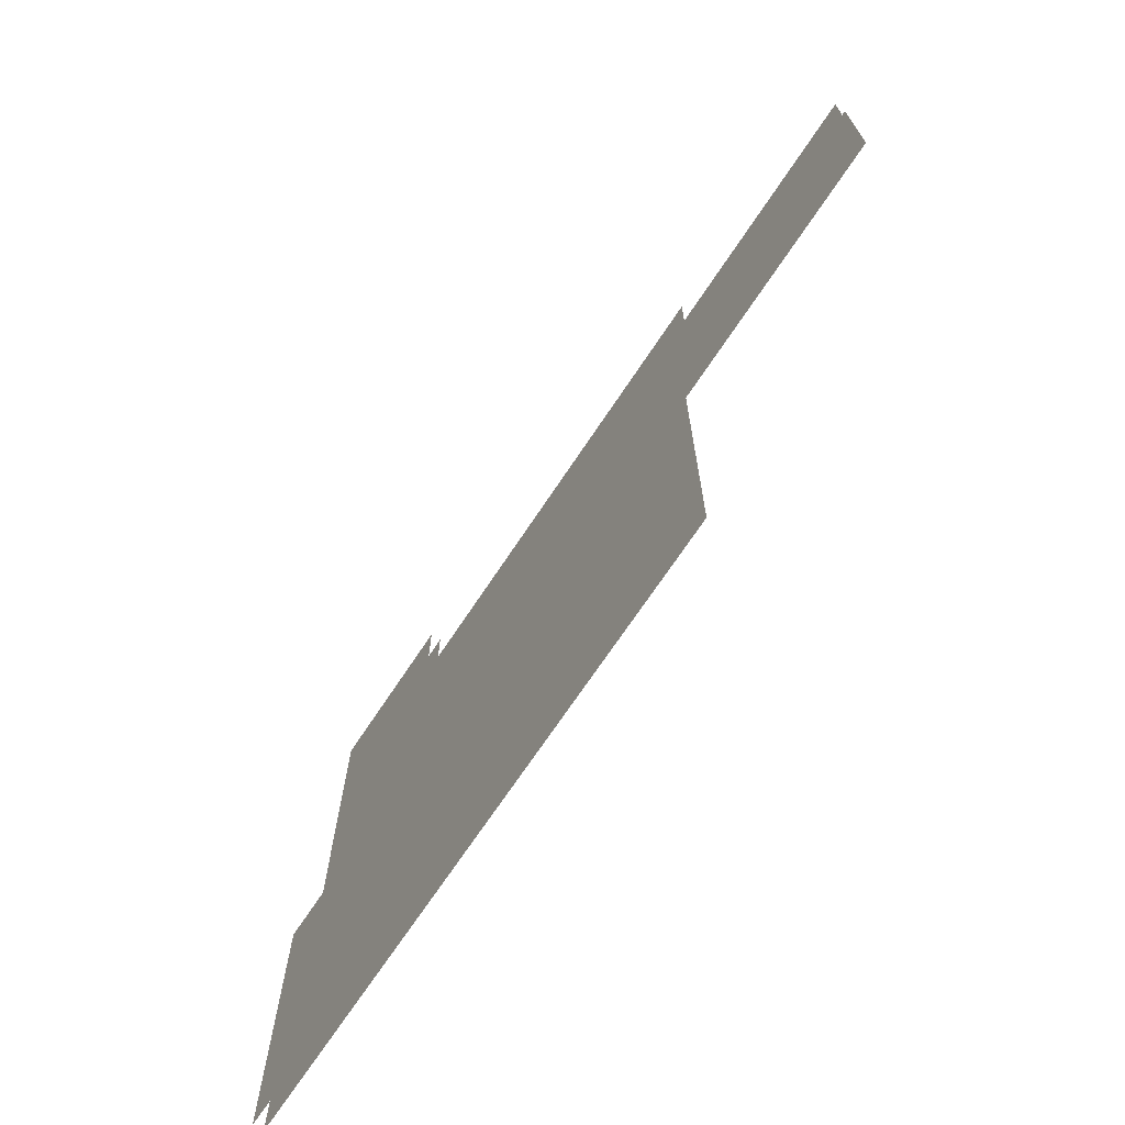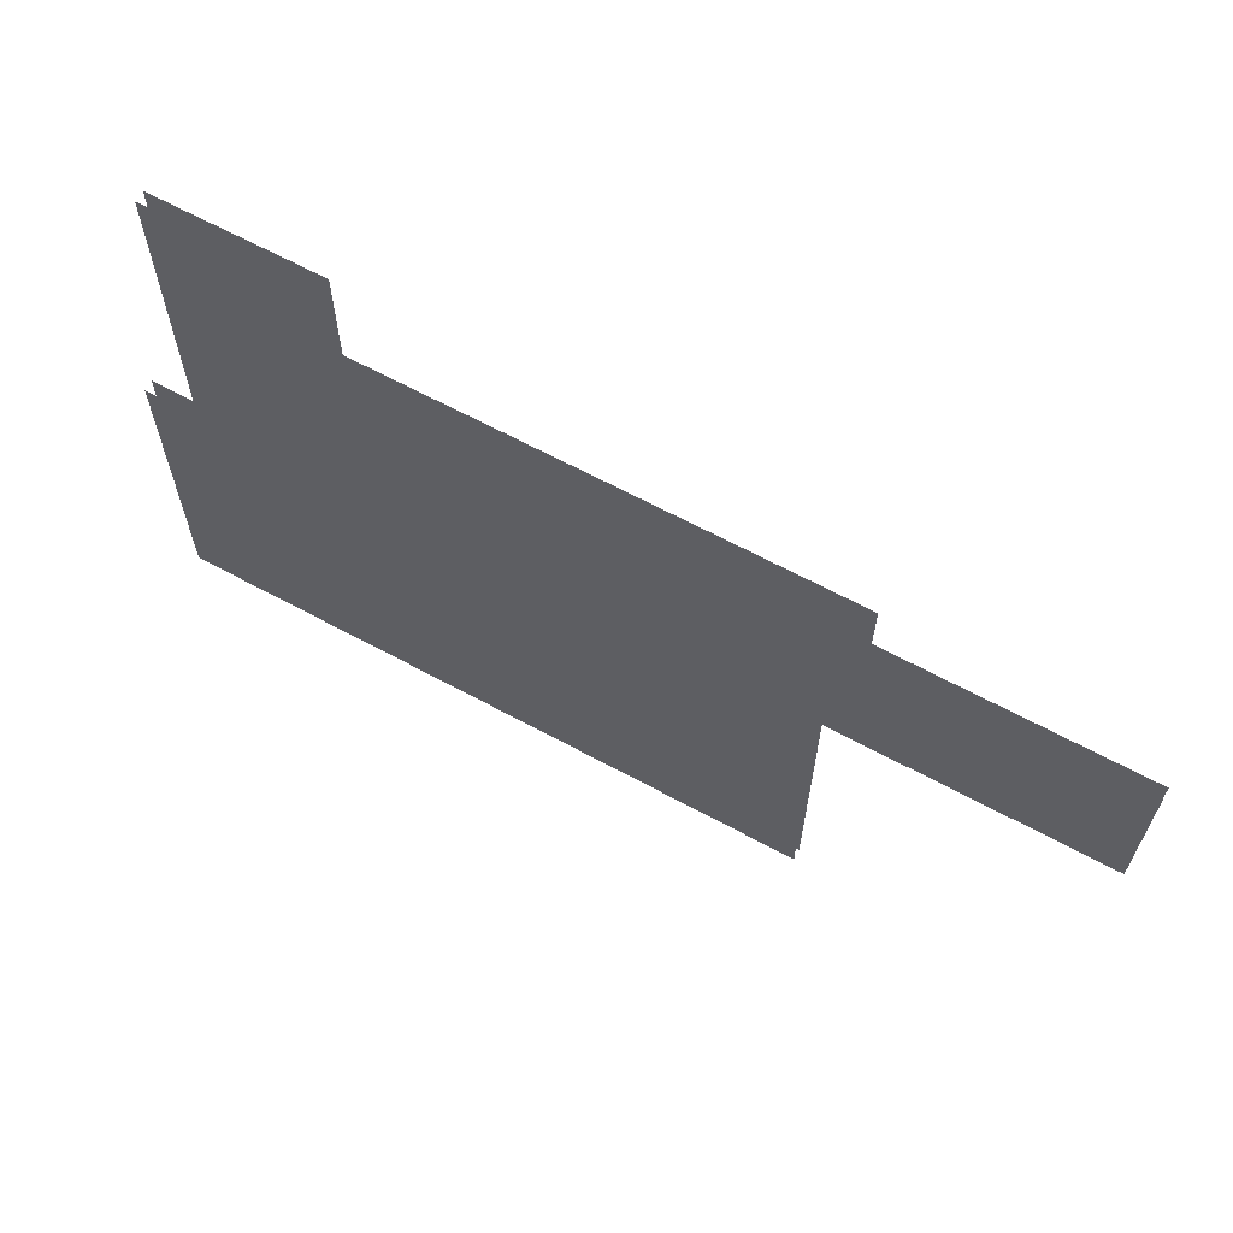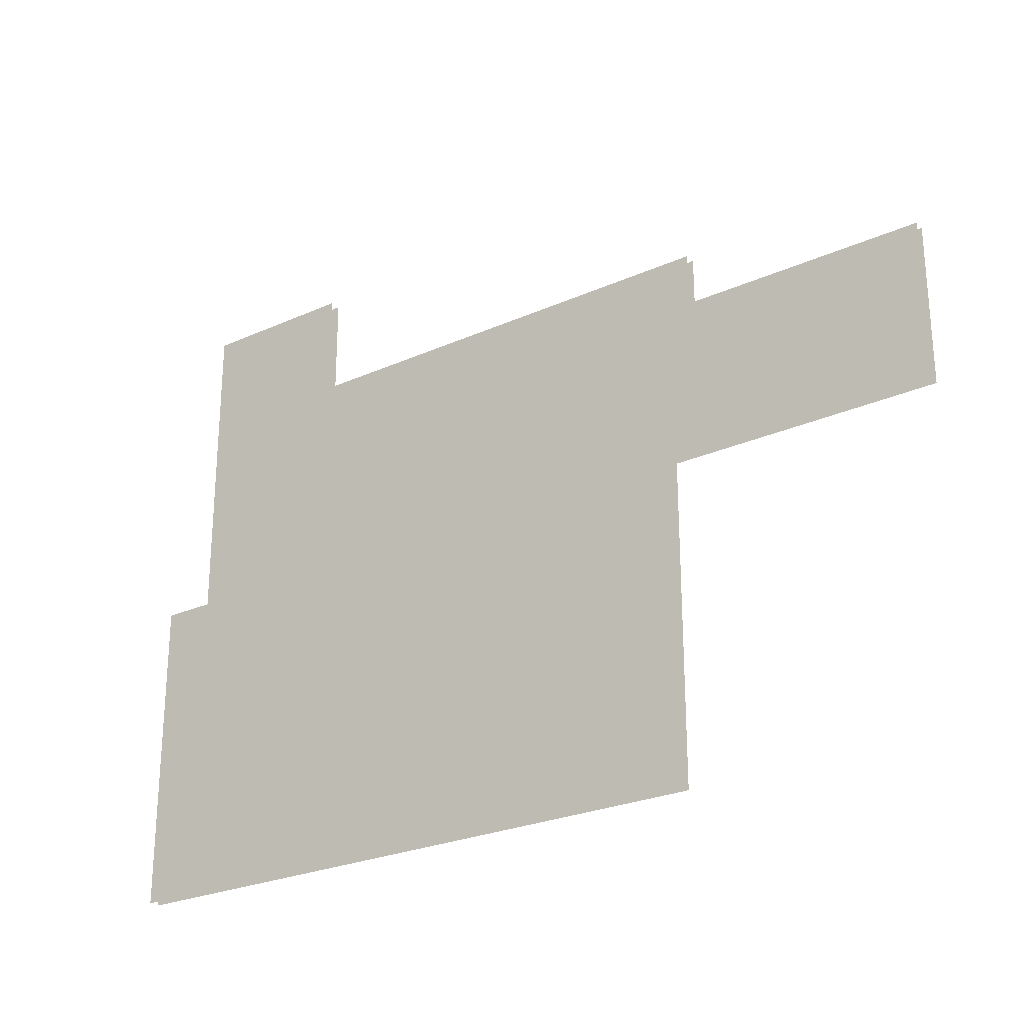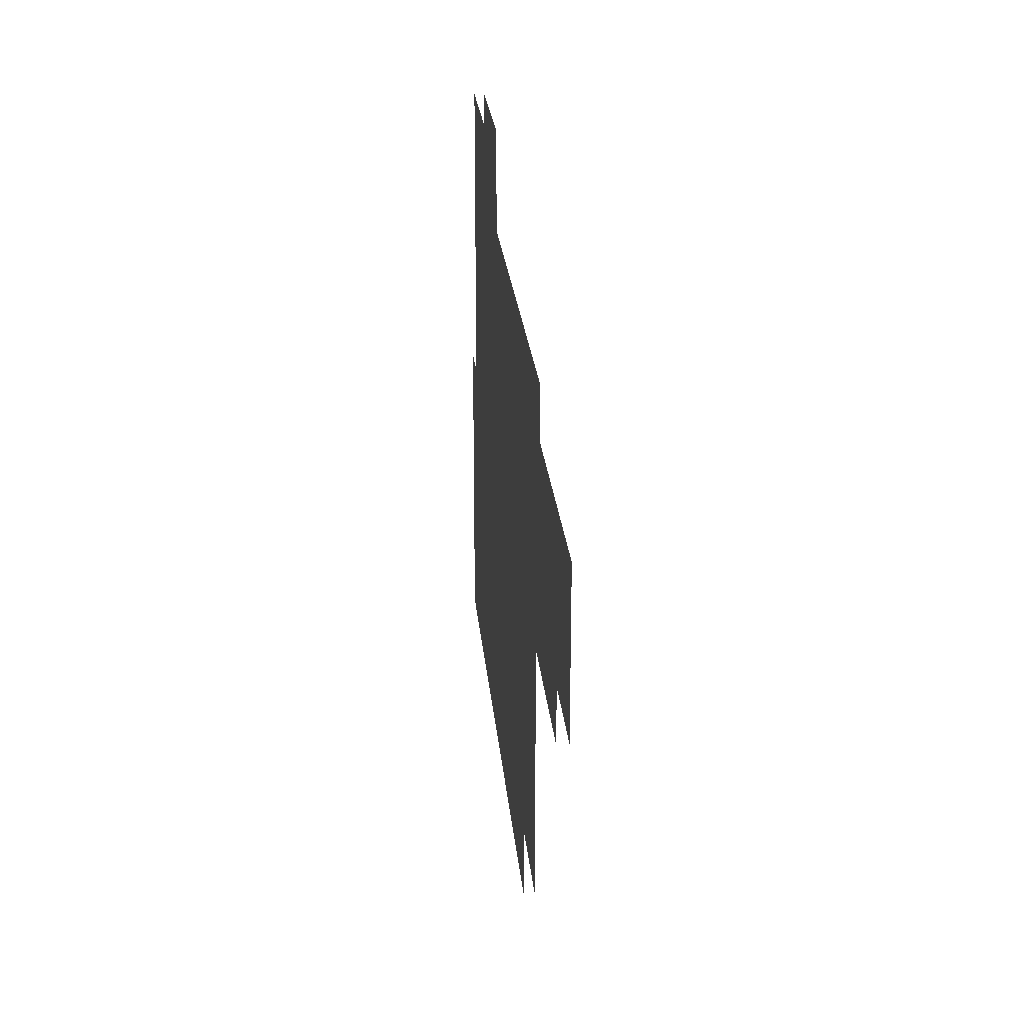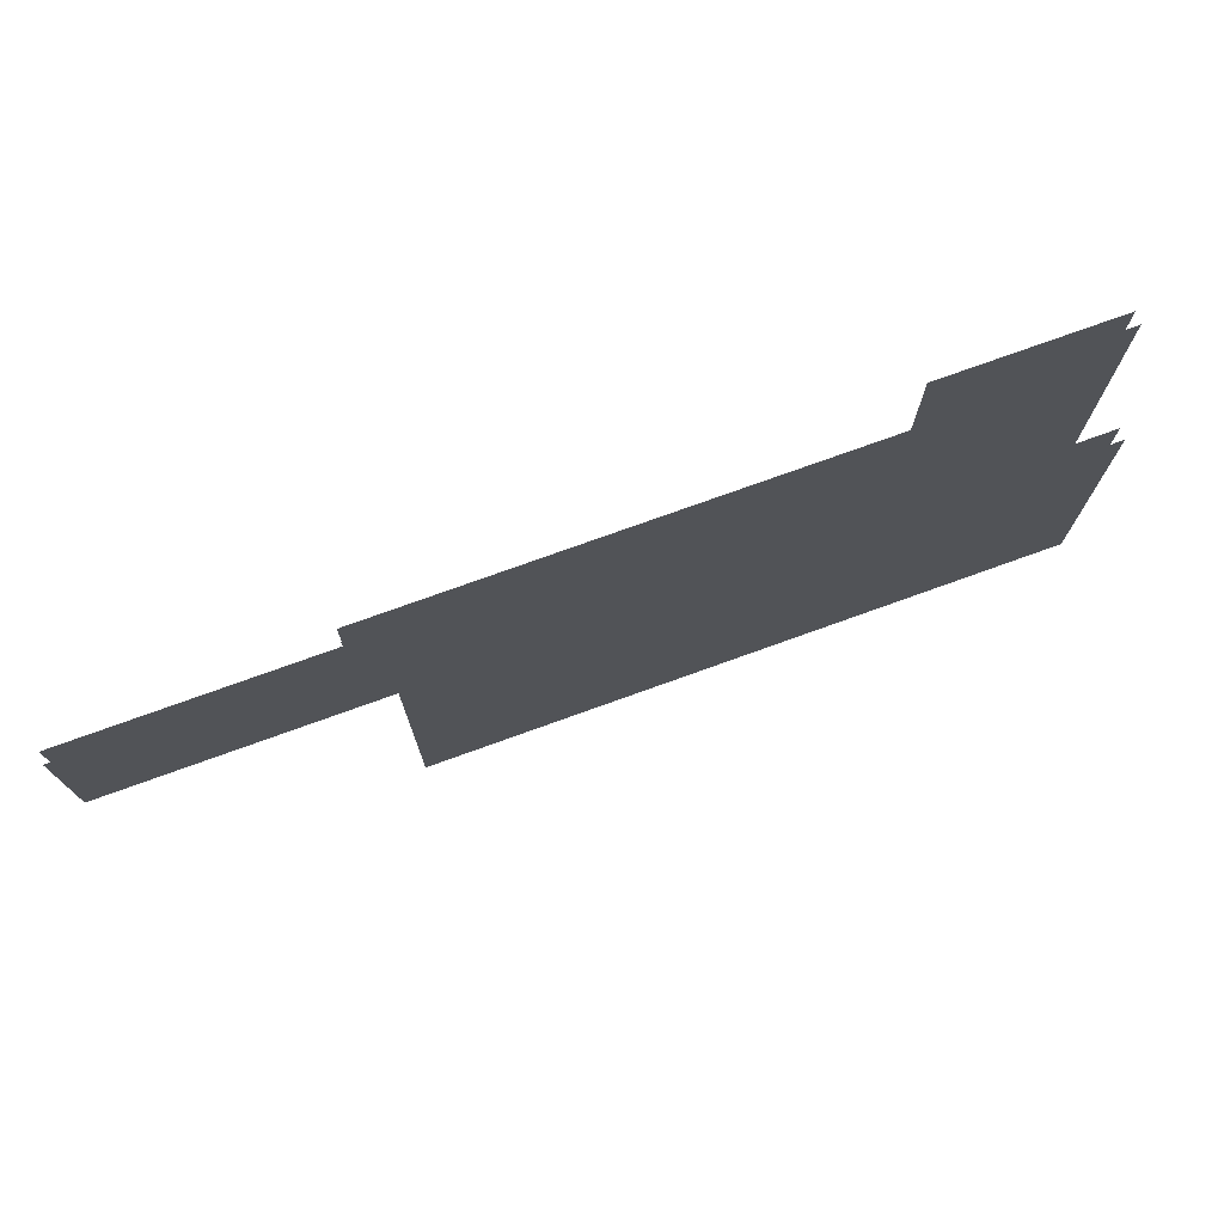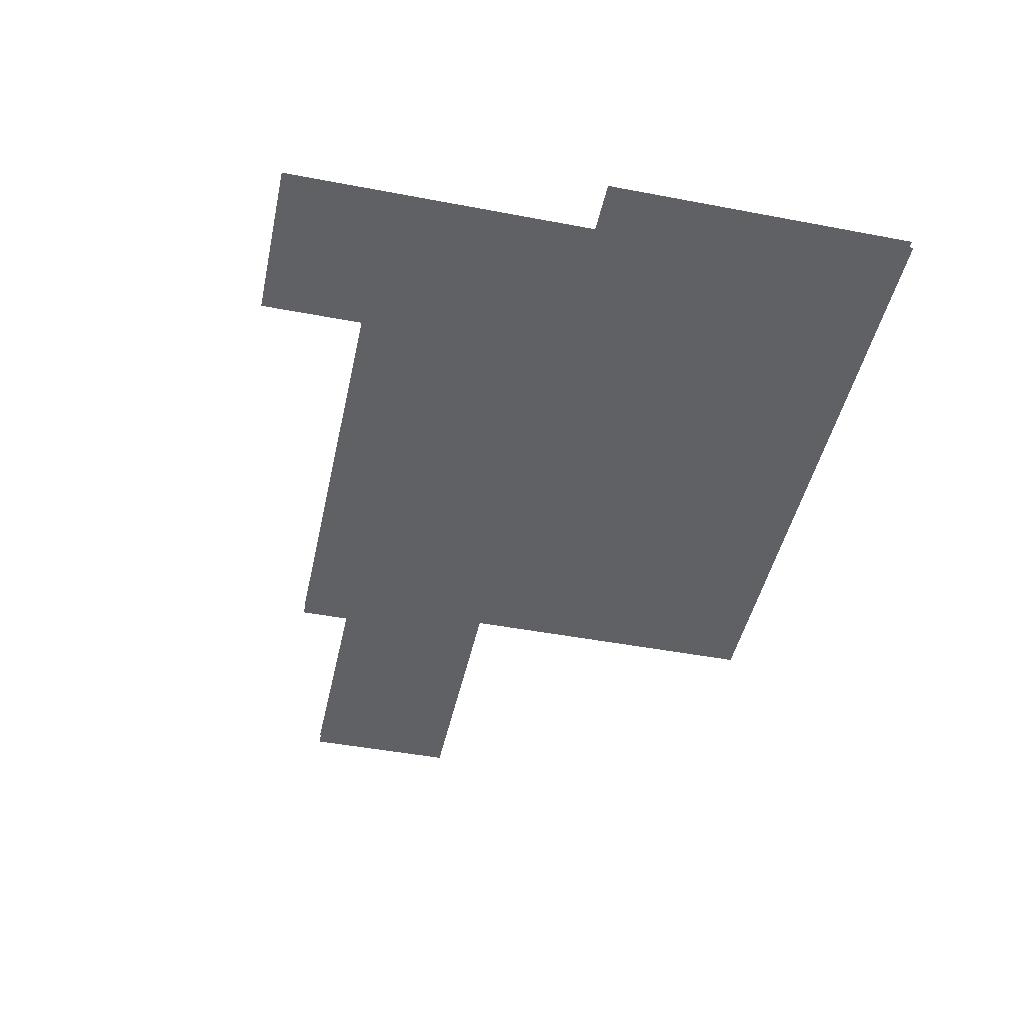
<metadata>
{"format":"obj","ext":"obj","renderer":"f3d","projection":"perspective","resolution":1024,"background":"white","views":[{"elev":-69.9,"azim":56.5,"up":"+Y"},{"elev":64.9,"azim":28.6,"up":"+Y"},{"elev":-25.6,"azim":35.8,"up":"+Y"},{"elev":24.1,"azim":84.9,"up":"+Y"},{"elev":75.7,"azim":160.2,"up":"+Y"},{"elev":-46.5,"azim":-102.2,"up":"+Z"}]}
</metadata>
<code>
o floor_47
v 66.95 -33.5 0
v 66.95 -33.5 -0.1
v 66.95 -36.5 0
v 66.95 -36.5 -0.1
v 72.95 -36.5 0
v 72.95 -36.5 -0.1
v 72.95 -33.5 0
v 72.95 -33.5 -0.1
v 75.45 -33.5 0
v 75.45 -33.5 -0.1
v 75.45 -32 0
v 75.45 -32 -0.1
v 73.2 -32 0
v 73.2 -32 -0.1
v 73.2 -31.5 0
v 73.2 -31.5 -0.1
v 68.95 -31.5 0
v 68.95 -31.5 -0.1
v 68.95 -30.5 0
v 68.95 -30.5 -0.1
v 67.45 -30.5 0
v 67.45 -30.5 -0.1
v 67.45 -33.5 0
v 67.45 -33.5 -0.1
f 23 17 21
f 22 18 24
f 17 19 21
f 22 20 18
f 17 13 15
f 16 14 18
f 13 9 11
f 12 10 14
f 7 23 5
f 6 24 8
f 23 3 5
f 6 4 24
f 23 1 3
f 4 2 24
f 7 17 23
f 24 18 8
f 7 13 17
f 18 14 8
f 7 9 13
f 14 10 8

</code>
